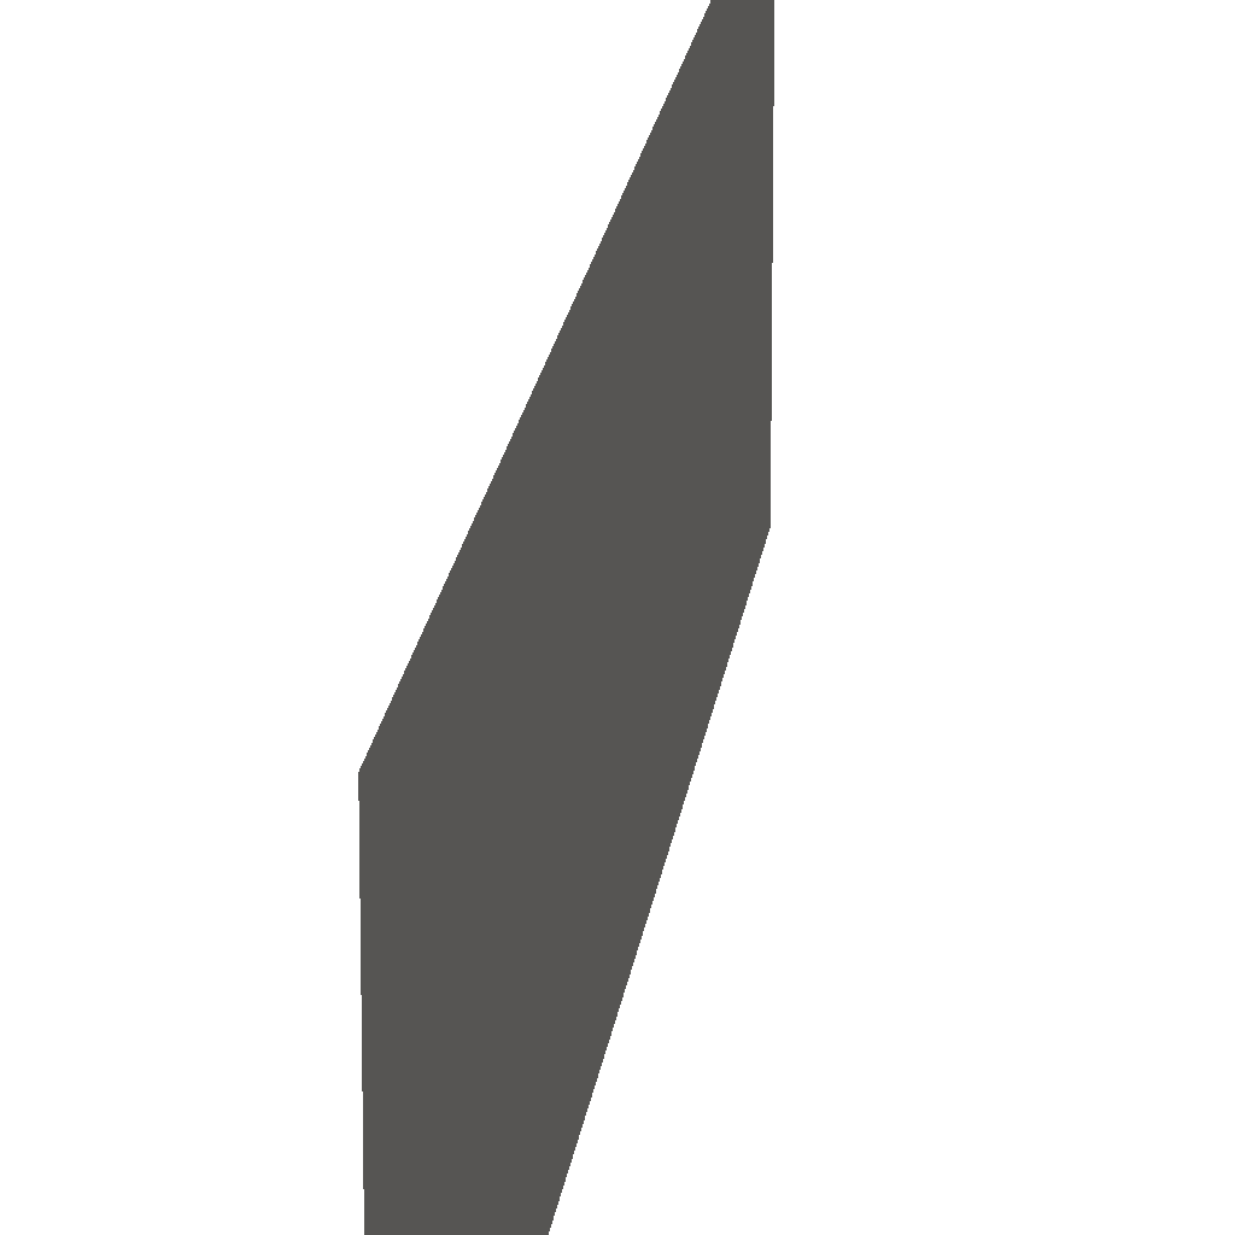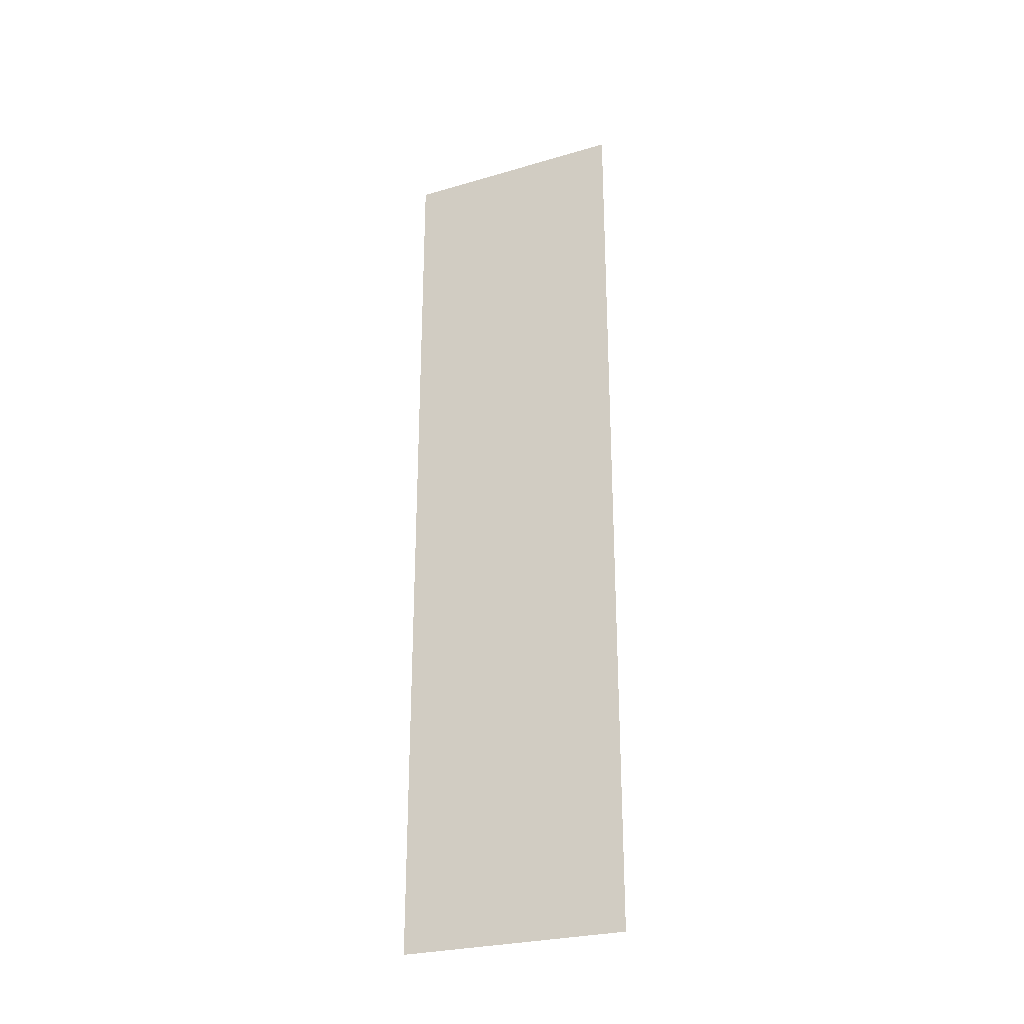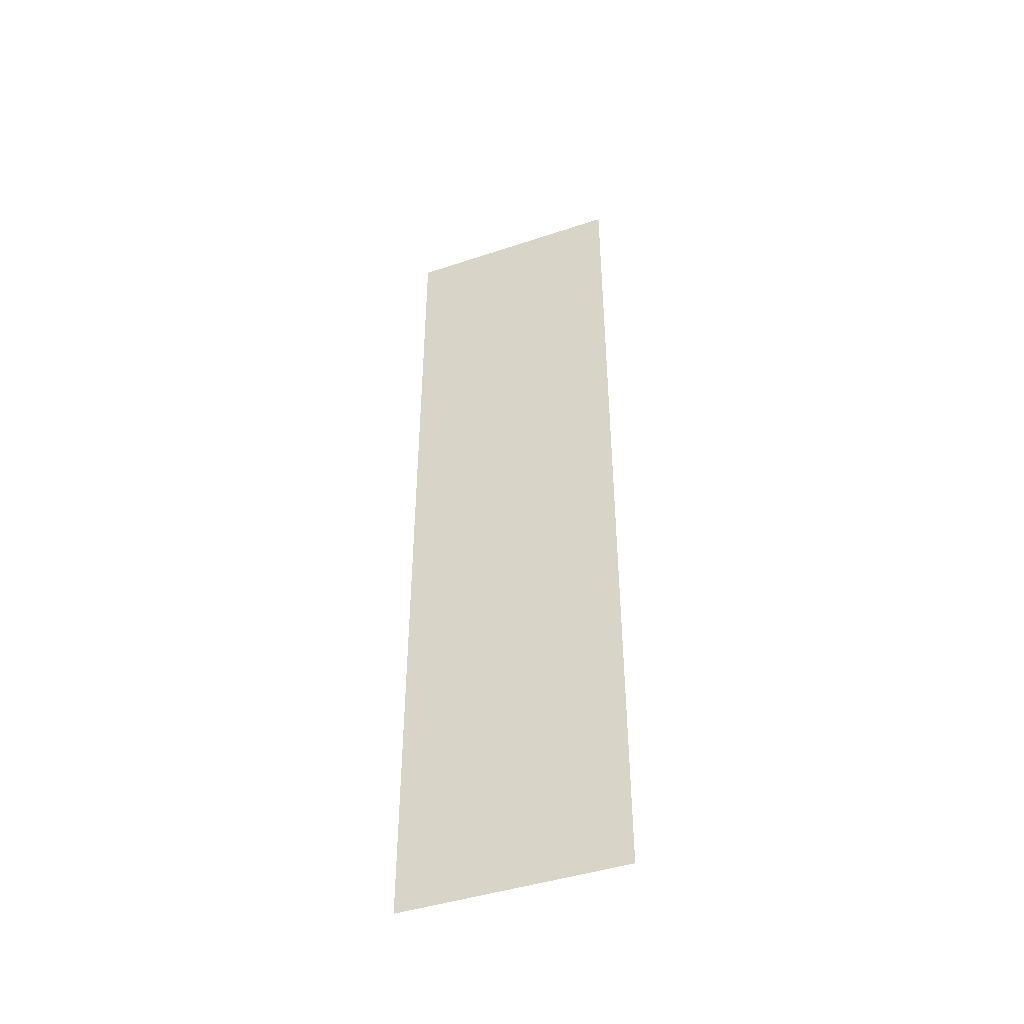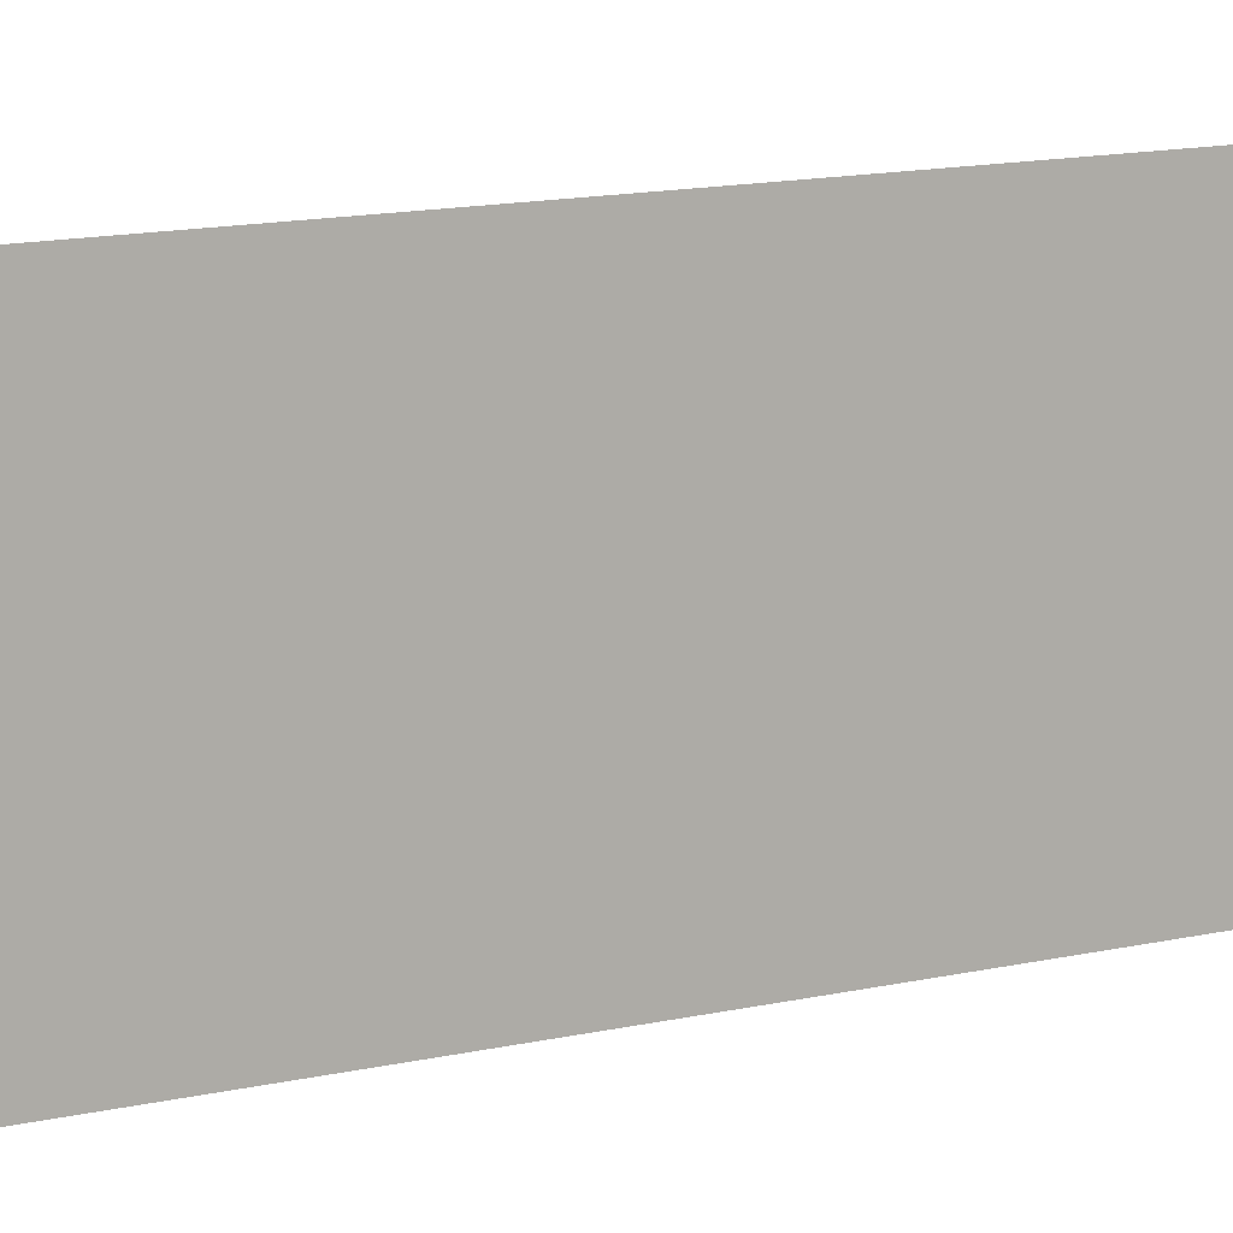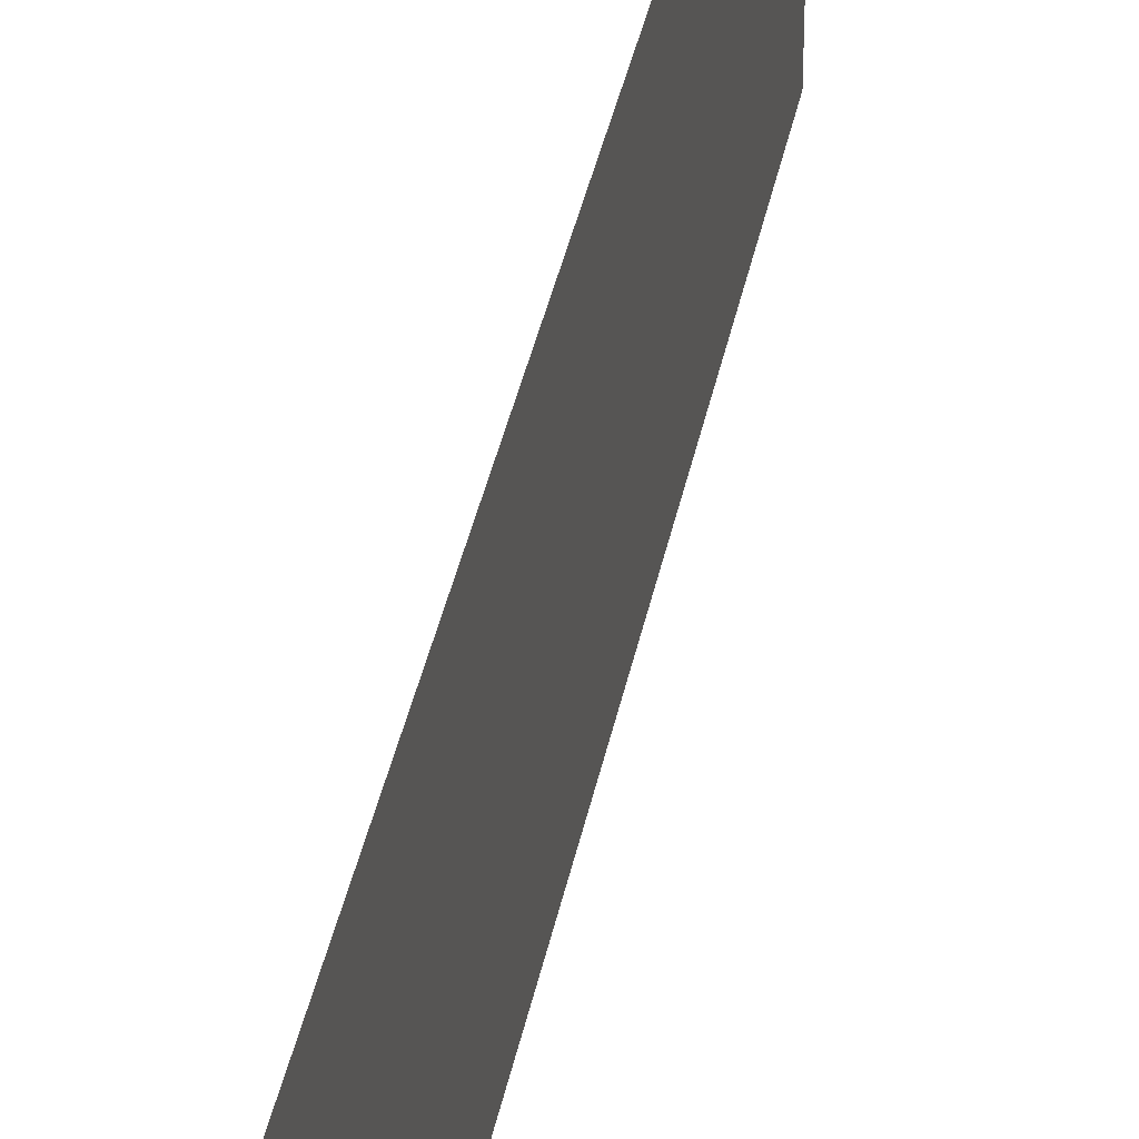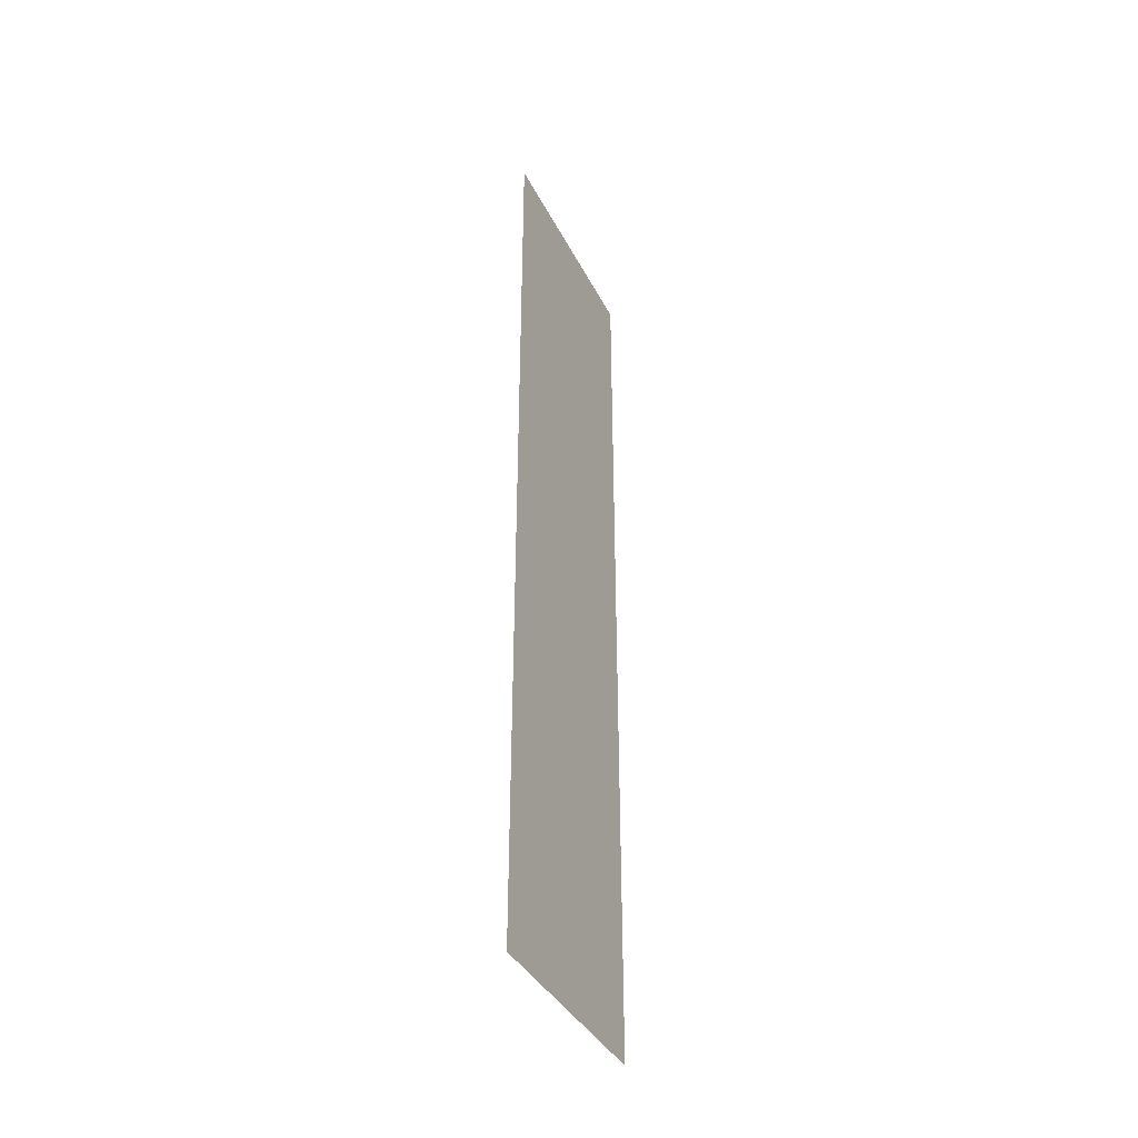
<metadata>
{"format":"obj","ext":"obj","renderer":"f3d","projection":"perspective","resolution":1024,"background":"white","views":[{"elev":17.9,"azim":6.5,"up":"+Z"},{"elev":-27.4,"azim":-66.1,"up":"+Y"},{"elev":-43.5,"azim":111.6,"up":"+Y"},{"elev":10.7,"azim":56.9,"up":"+Z"},{"elev":36.2,"azim":10.6,"up":"+Z"},{"elev":-38.6,"azim":-155.4,"up":"+Y"}]}
</metadata>
<code>
g default
v 0 100.1 0
v 0 99.95 -25
v 0 6.1e-05 0
v 0 -6.1e-05 -25
g obj_A0003_a Paredes Assets
f 2 1 3 4

</code>
